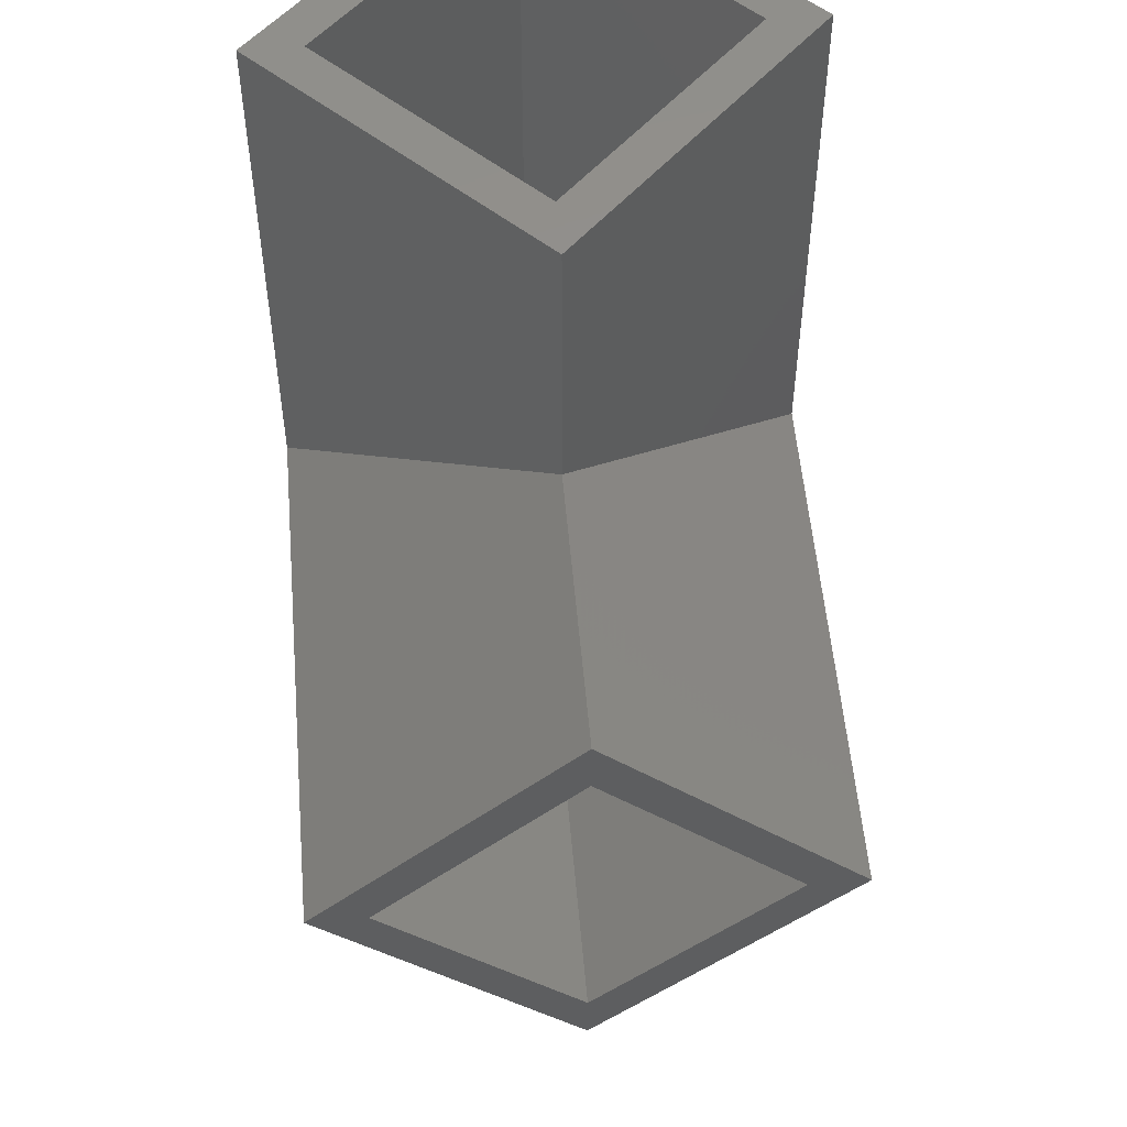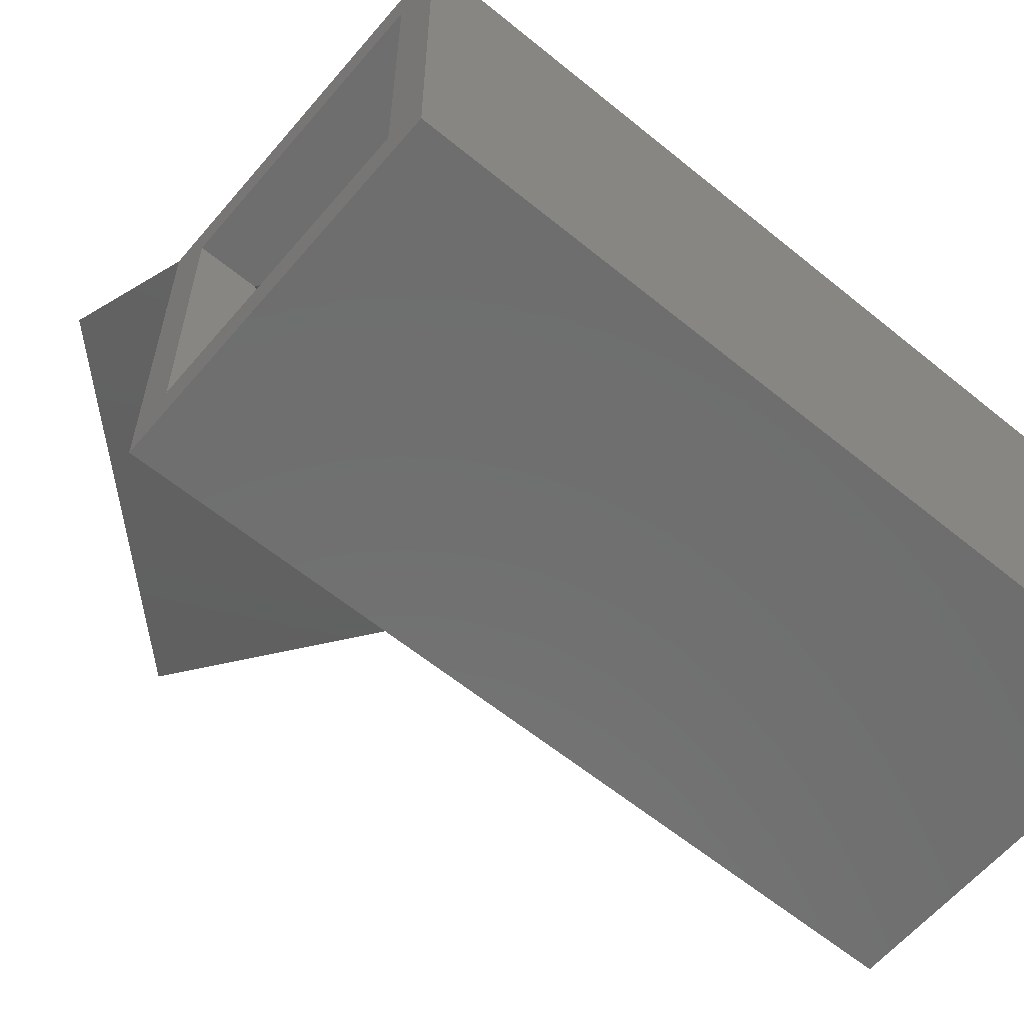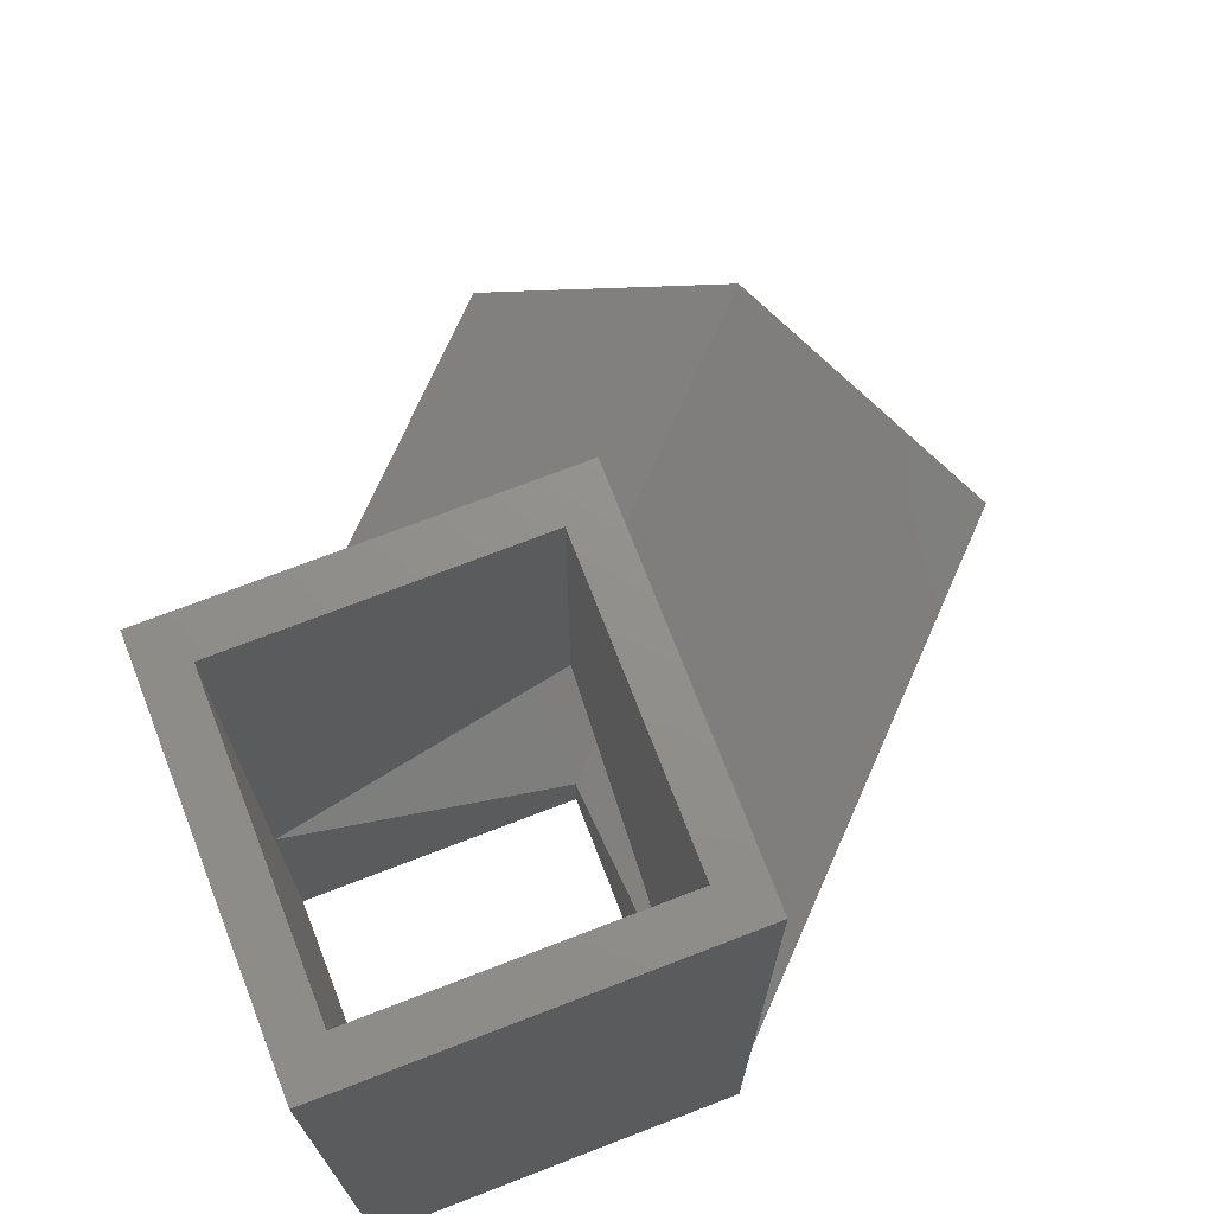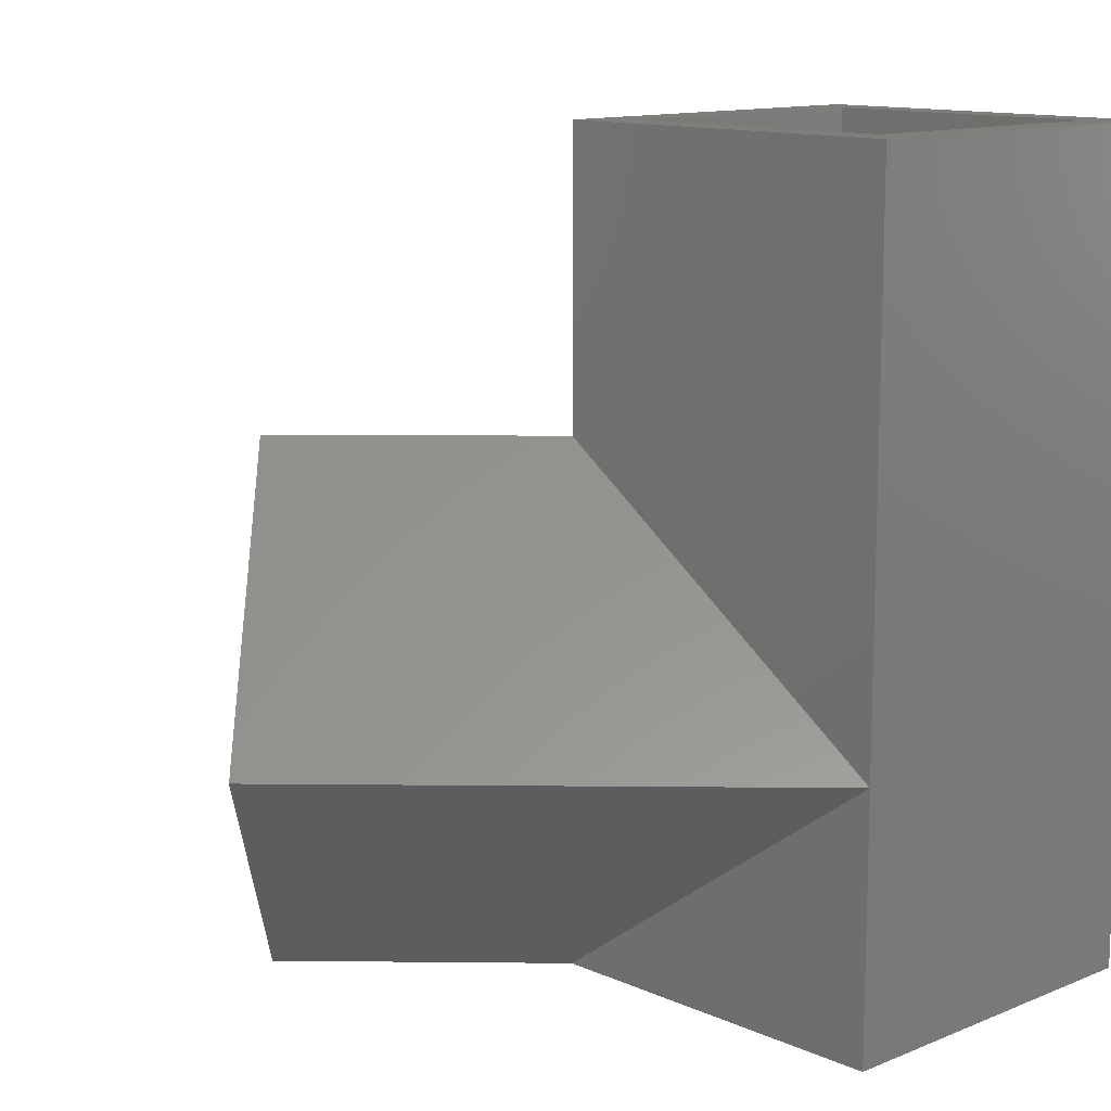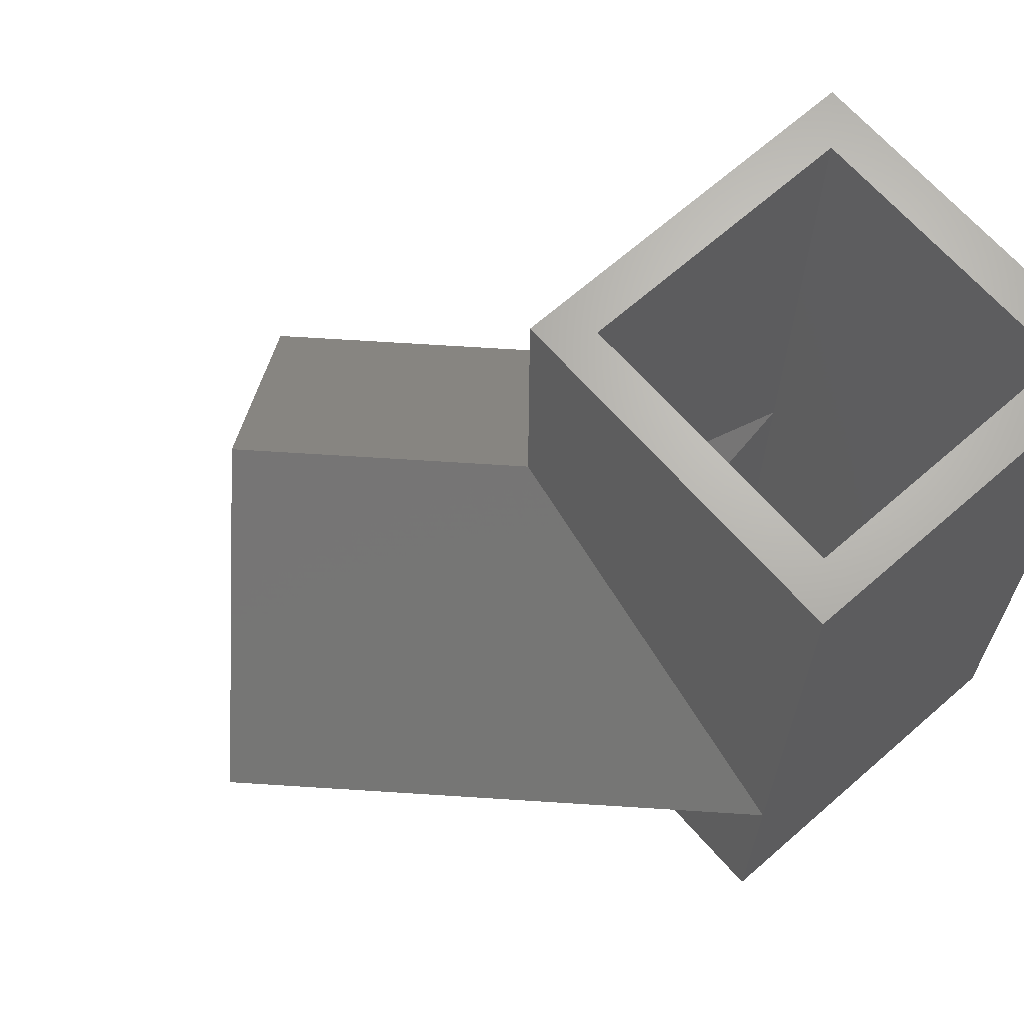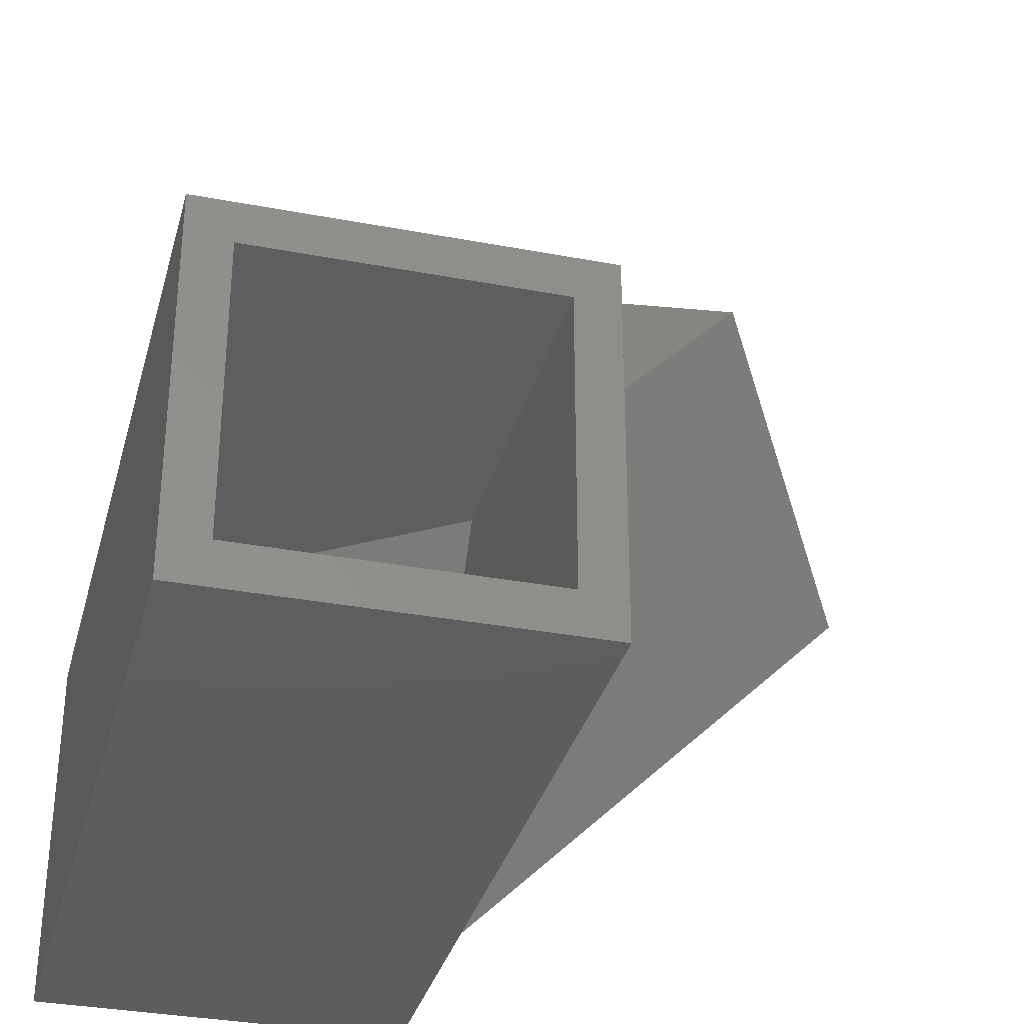
<metadata>
{"format":"stl","ext":"stl","renderer":"f3d","projection":"perspective","resolution":1024,"background":"white","views":[{"elev":54.0,"azim":-49.9,"up":"+Y"},{"elev":-60.4,"azim":50.0,"up":"+Z"},{"elev":72.3,"azim":158.9,"up":"+Y"},{"elev":12.4,"azim":46.3,"up":"+Y"},{"elev":66.6,"azim":48.7,"up":"+Y"},{"elev":-33.2,"azim":165.4,"up":"+Z"}]}
</metadata>
<code>
# stl→obj: 31 verts, 66 faces
v 4.556 -15.56 -4.556
v 3.222 -3.854e-07 18.78
v -7.778 -15.56 7.778
v 26.56 -3.854e-07 -4.556
v 4.556 15.56 -4.556
v -7.778 15.56 7.778
v -7.778 12.02 7.778
v 0.7218 0 16.28
v -18.78 -3.854e-07 -3.222
v -16.28 0 -0.7218
v -7.778 -12.02 7.778
v 4.556 -3.854e-07 -26.56
v 26.56 -15.56 -26.56
v 4.556 -15.56 -26.56
v 26.56 33 -26.56
v 4.556 33 -26.56
v 4.556 33 -4.556
v 26.56 33 -4.556
v 26.56 -15.56 -4.556
v 7.056 -15.56 -7.056
v 7.056 -15.56 -24.06
v 24.06 -15.56 -24.06
v 24.06 -15.56 -7.056
v 24.06 33 -7.056
v 7.056 33 -7.056
v 24.06 33 -24.06
v 7.056 33 -24.06
v 7.056 -12.02 -7.056
v 24.06 0 -7.056
v 7.056 12.02 -7.056
v 7.056 0 -24.06
f 1 2 3
f 2 1 4
f 2 5 6
f 5 2 4
f 7 2 6
f 2 7 8
f 9 7 6
f 7 9 10
f 11 2 8
f 11 3 2
f 9 11 10
f 11 9 3
f 9 1 3
f 1 9 12
f 5 9 6
f 9 5 12
f 12 13 14
f 13 12 15
f 15 12 16
f 16 5 17
f 5 16 12
f 14 1 12
f 5 18 17
f 18 5 4
f 1 19 4
f 4 15 18
f 13 4 19
f 4 13 15
f 1 20 19
f 1 21 20
f 21 14 22
f 14 21 1
f 23 19 20
f 22 19 23
f 22 13 19
f 13 22 14
f 18 24 25
f 18 26 24
f 26 15 27
f 15 26 18
f 25 17 18
f 27 17 25
f 27 16 17
f 16 27 15
f 8 28 11
f 28 8 29
f 30 8 7
f 8 30 29
f 28 10 11
f 10 28 31
f 10 30 7
f 30 10 31
f 31 26 27
f 26 31 22
f 22 31 21
f 21 28 20
f 28 21 31
f 30 27 25
f 27 30 31
f 28 23 20
f 23 28 29
f 30 24 29
f 24 30 25
f 26 29 24
f 22 29 26
f 29 22 23

</code>
